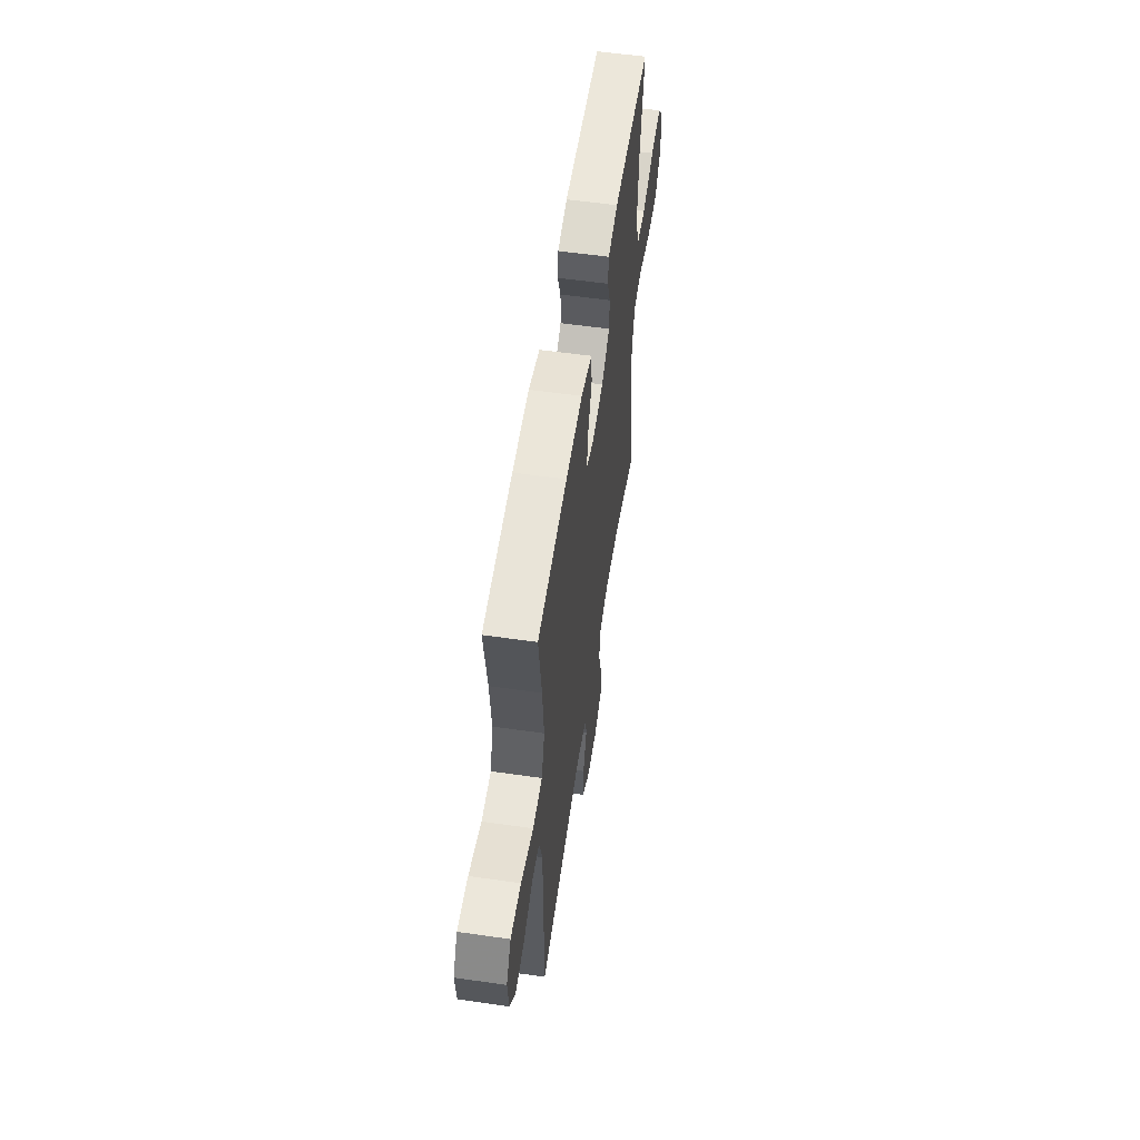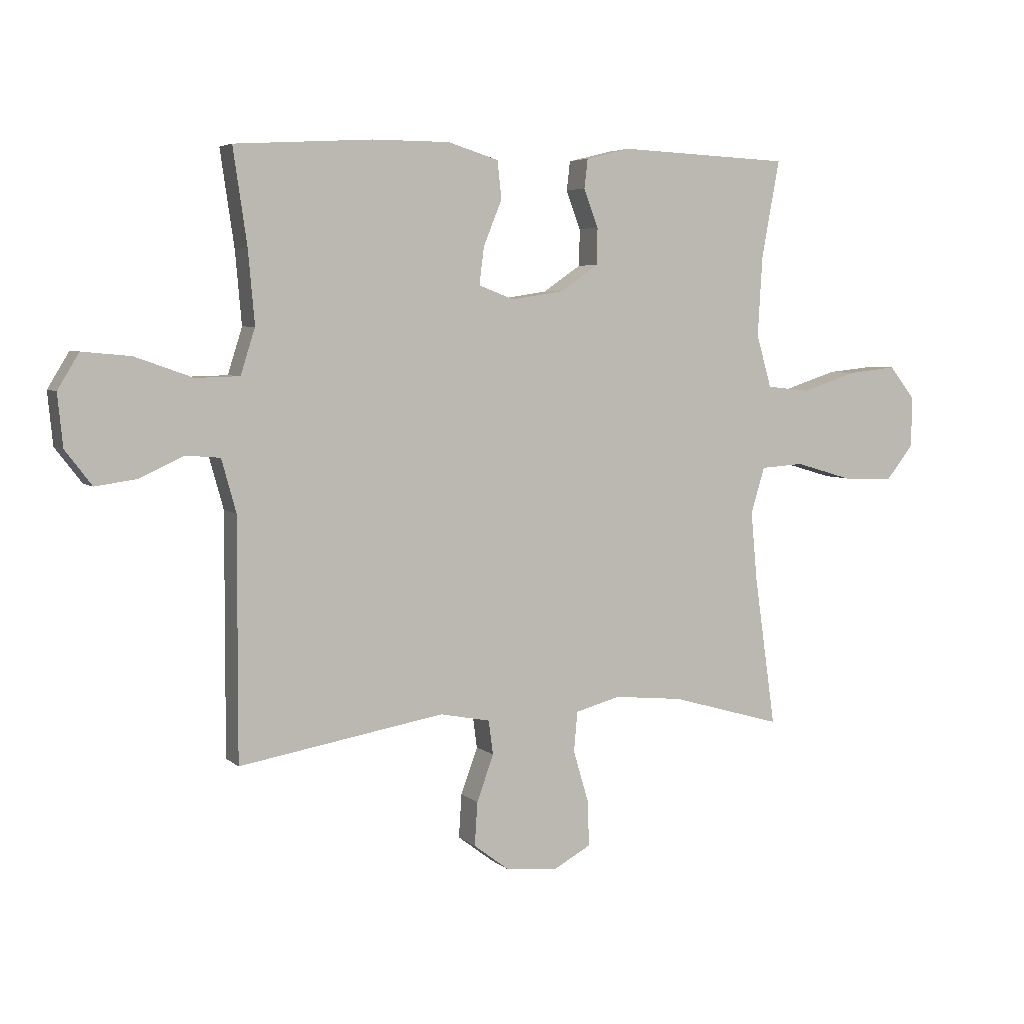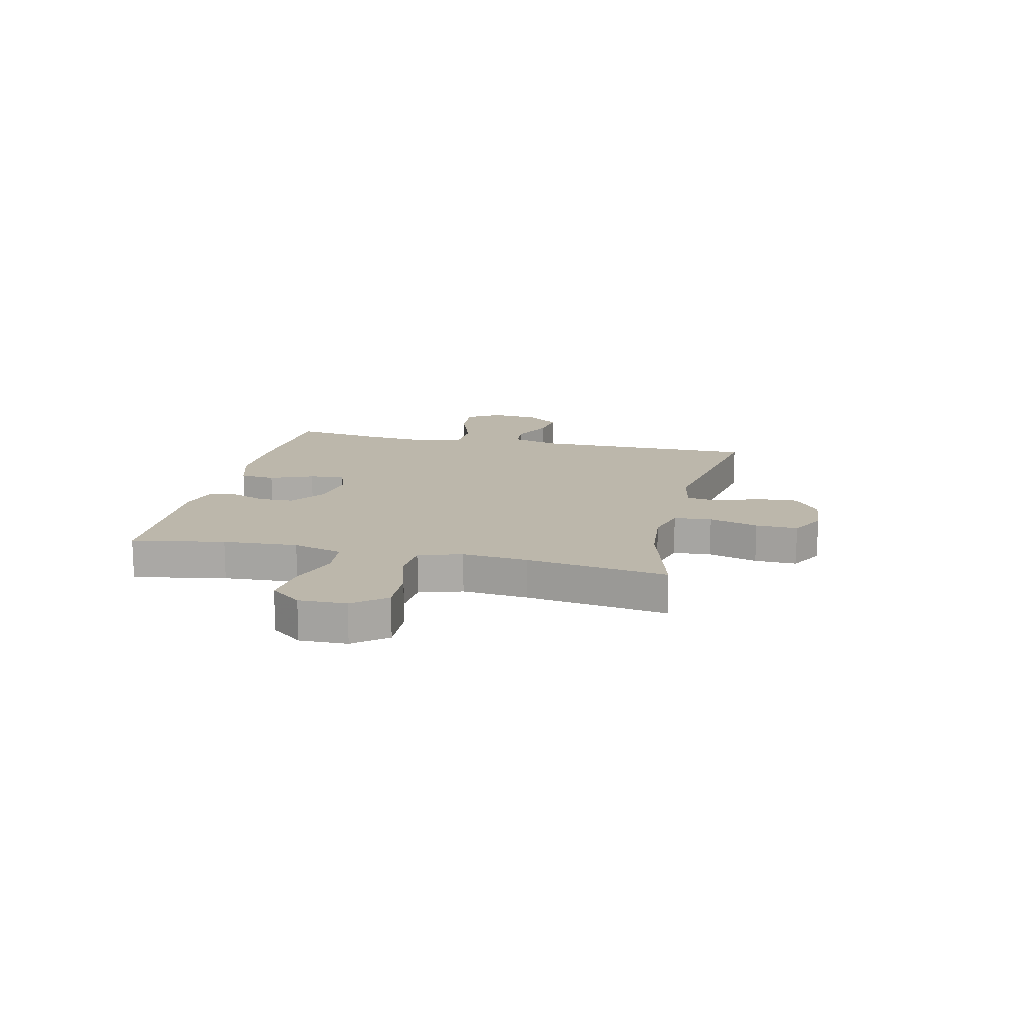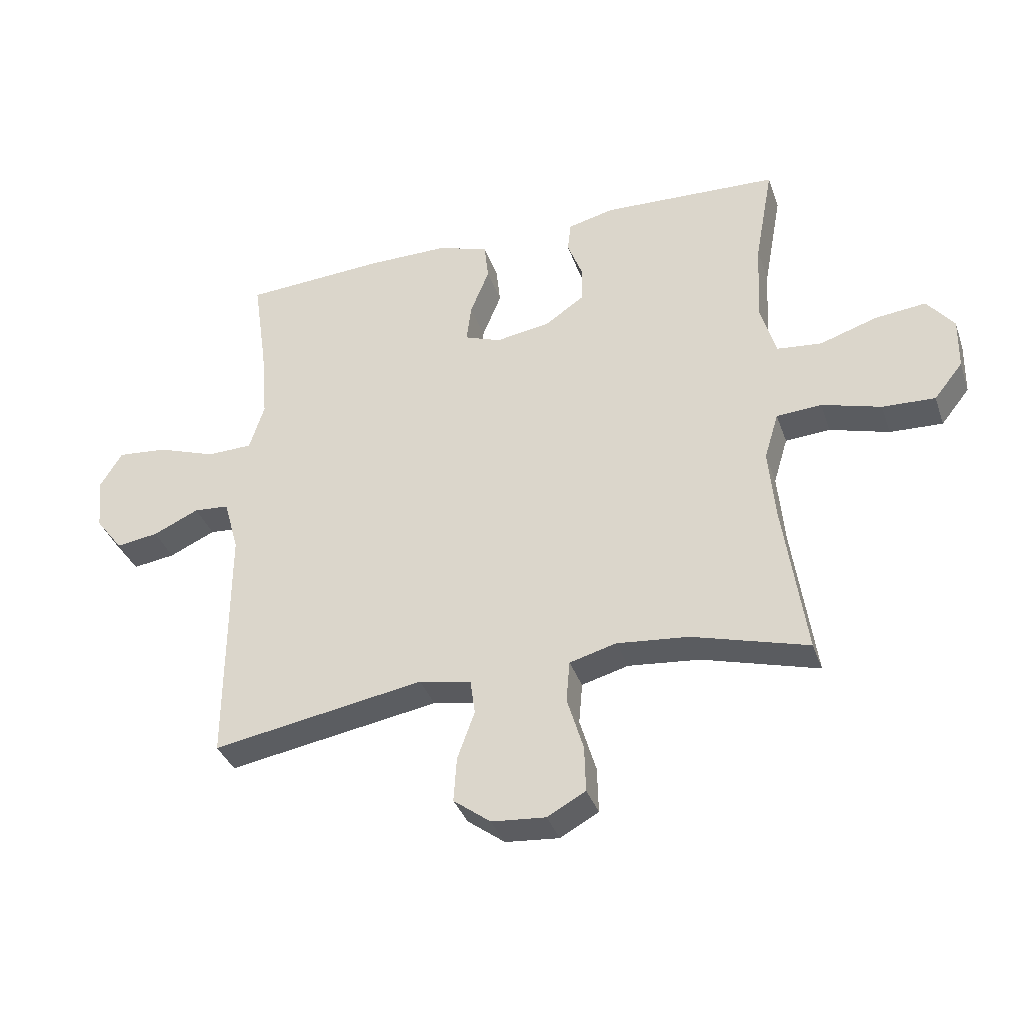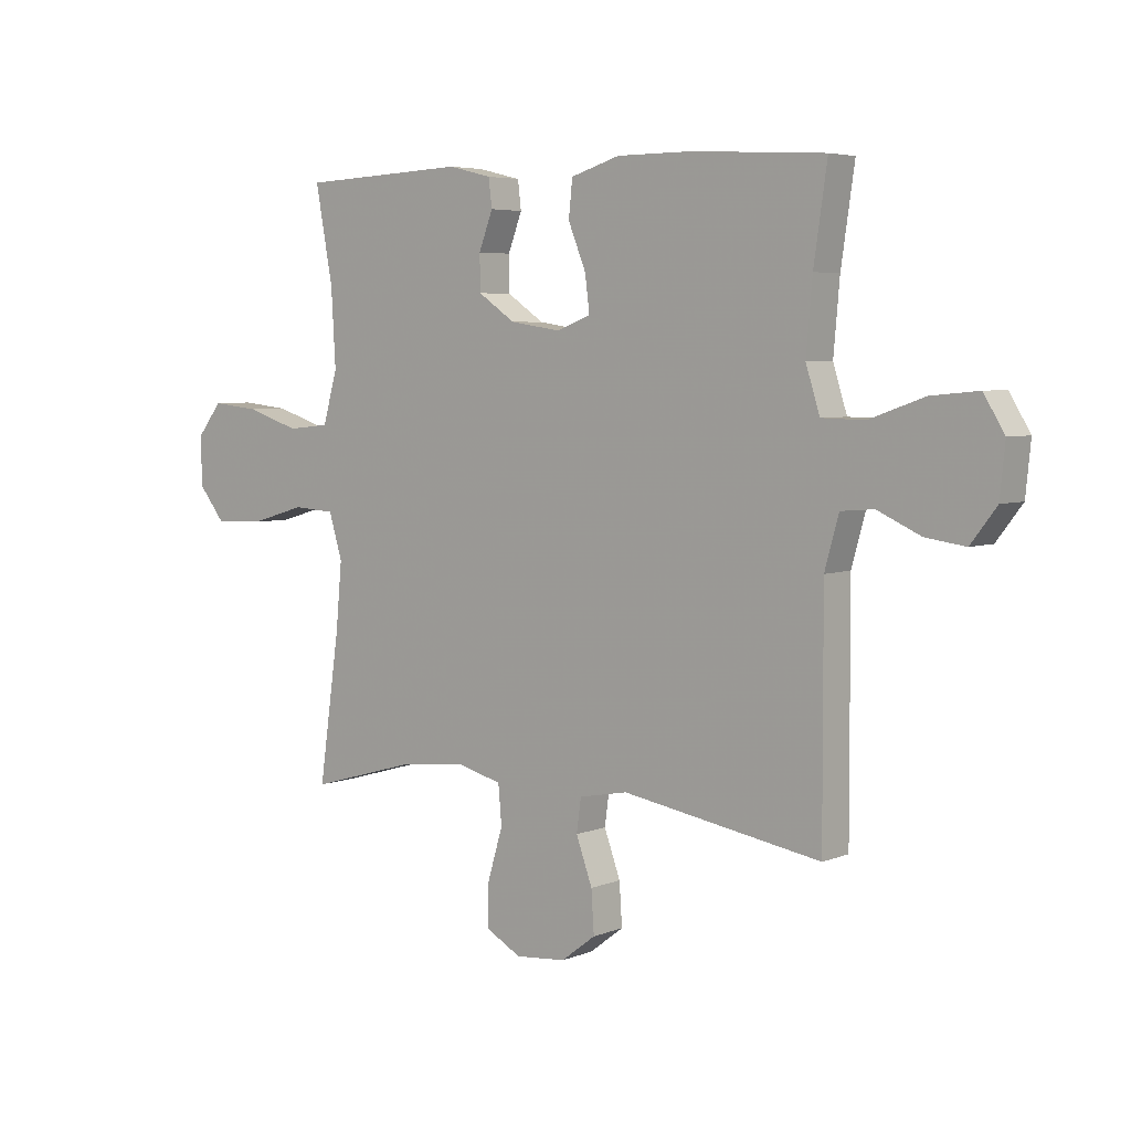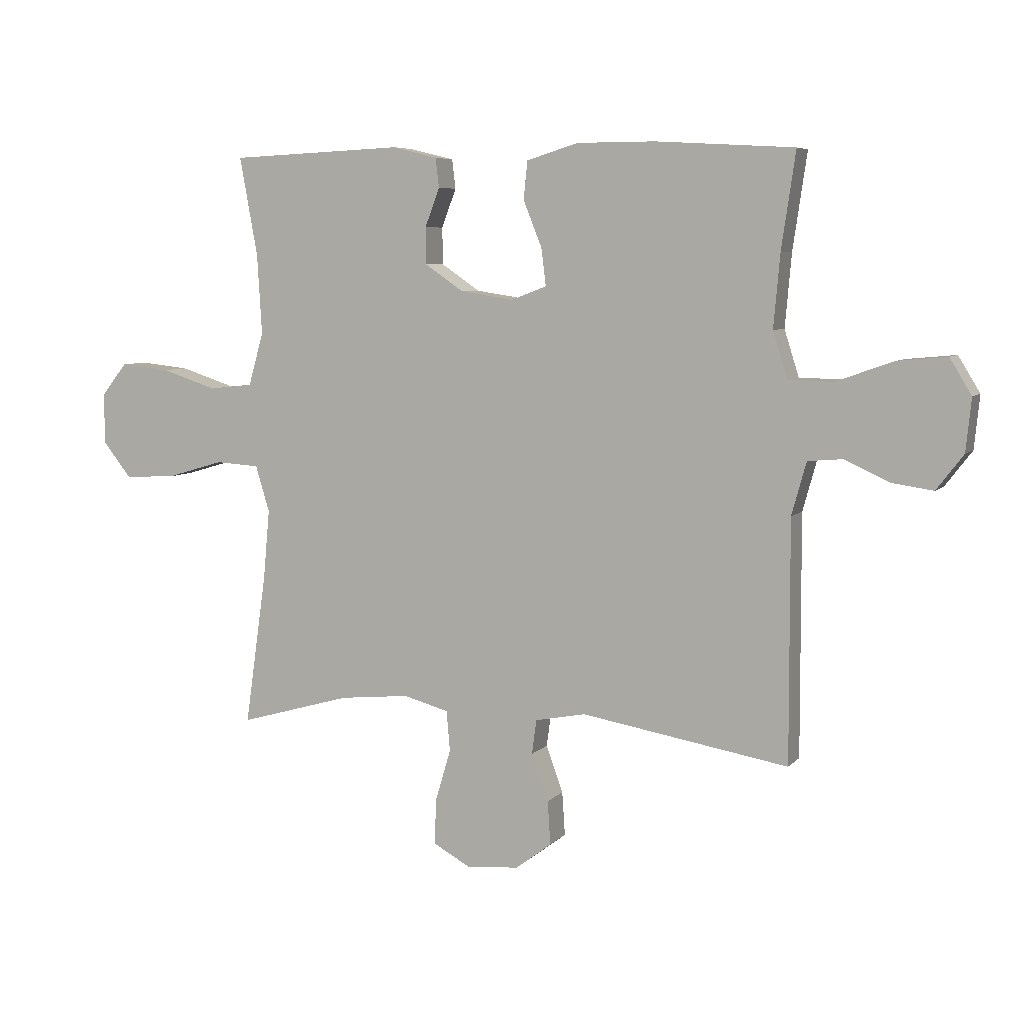
<metadata>
{"format":"obj","ext":"obj","renderer":"f3d","projection":"perspective","resolution":1024,"background":"white","views":[{"elev":56.9,"azim":-81.5,"up":"+Z"},{"elev":4.9,"azim":-24.0,"up":"+Z"},{"elev":14.4,"azim":103.0,"up":"+Y"},{"elev":-36.4,"azim":18.1,"up":"+Z"},{"elev":5.0,"azim":-140.7,"up":"+Z"},{"elev":6.4,"azim":-157.9,"up":"+Z"}]}
</metadata>
<code>
v 0.5 0.07 0.5
v 0.469 0.07 0.331
v 0.461 0.07 0.194
v 0.487 0.07 0.103
v 0.562 0.07 0.095
v 0.658 0.07 0.126
v 0.743 0.07 0.135
v 0.788 0.07 0.078
v 0.786 0.07 -0.009
v 0.738 0.07 -0.069
v 0.65 0.07 -0.065
v 0.551 0.07 -0.036
v 0.476 0.07 -0.041
v 0.452 0.07 -0.12
v 0.463 0.07 -0.24
v 0.5 0.07 -0.5
v 0.307 0.07 -0.445
v 0.187 0.07 -0.433
v 0.109 0.07 -0.454
v 0.103 0.07 -0.523
v 0.13 0.07 -0.614
v 0.132 0.07 -0.691
v 0.068 0.07 -0.726
v -0.022 0.07 -0.718
v -0.084 0.07 -0.671
v -0.079 0.07 -0.596
v -0.05 0.07 -0.516
v -0.058 0.07 -0.457
v -0.145 0.07 -0.44
v -0.5 0.07 -0.5
v -0.499 0.07 -0.088
v -0.524 0.07 0.002
v -0.583 0.07 0.007
v -0.66 0.07 -0.028
v -0.731 0.07 -0.038
v -0.777 0.07 0.022
v -0.786 0.07 0.112
v -0.749 0.07 0.173
v -0.665 0.07 0.165
v -0.566 0.07 0.13
v -0.49 0.07 0.132
v -0.465 0.07 0.211
v -0.476 0.07 0.336
v -0.5 0.07 0.5
v -0.263 0.07 0.514
v -0.129 0.07 0.514
v -0.041 0.07 0.487
v -0.034 0.07 0.422
v -0.066 0.07 0.343
v -0.074 0.07 0.279
v -0.013 0.07 0.256
v 0.078 0.07 0.27
v 0.144 0.07 0.315
v 0.145 0.07 0.378
v 0.12 0.07 0.444
v 0.126 0.07 0.494
v 0.203 0.07 0.513
v 0.5 0 0.5
v 0.469 0 0.331
v 0.461 0 0.194
v 0.487 0 0.103
v 0.562 0 0.095
v 0.658 0 0.126
v 0.743 0 0.135
v 0.788 0 0.078
v 0.786 0 -0.009
v 0.738 0 -0.069
v 0.65 0 -0.065
v 0.551 0 -0.036
v 0.476 0 -0.041
v 0.452 0 -0.12
v 0.463 0 -0.24
v 0.5 0 -0.5
v 0.307 0 -0.445
v 0.187 0 -0.433
v 0.109 0 -0.454
v 0.103 0 -0.523
v 0.13 0 -0.614
v 0.132 0 -0.691
v 0.068 0 -0.726
v -0.022 0 -0.718
v -0.084 0 -0.671
v -0.079 0 -0.596
v -0.05 0 -0.516
v -0.058 0 -0.457
v -0.145 0 -0.44
v -0.5 0 -0.5
v -0.499 0 -0.088
v -0.524 0 0.002
v -0.583 0 0.007
v -0.66 0 -0.028
v -0.731 0 -0.038
v -0.777 0 0.022
v -0.786 0 0.112
v -0.749 0 0.173
v -0.665 0 0.165
v -0.566 0 0.13
v -0.49 0 0.132
v -0.465 0 0.211
v -0.476 0 0.336
v -0.5 0 0.5
v -0.263 0 0.514
v -0.129 0 0.514
v -0.041 0 0.487
v -0.034 0 0.422
v -0.066 0 0.343
v -0.074 0 0.279
v -0.013 0 0.256
v 0.078 0 0.27
v 0.144 0 0.315
v 0.145 0 0.378
v 0.12 0 0.444
v 0.126 0 0.494
v 0.203 0 0.513
f 57 1 2
f 56 57 2
f 55 56 2
f 54 55 2
f 53 54 2 3
f 52 53 3 4
f 51 52 4
f 47 48 49
f 46 47 49
f 45 46 49
f 44 45 49
f 43 44 49
f 42 43 49 50
f 41 42 50 51
f 38 39 40
f 37 38 40
f 36 37 40
f 35 36 40
f 34 35 40
f 33 34 40
f 32 33 40 41
f 41 51 4
f 32 41 4
f 31 32 4
f 25 26 27
f 24 25 27
f 23 24 27
f 22 23 27
f 21 22 27
f 20 21 27
f 19 20 27 28
f 18 19 28 29
f 15 16 17
f 14 15 17 18
f 13 14 18 29
f 10 11 12
f 9 10 12
f 8 9 12
f 7 8 12
f 6 7 12
f 5 6 12
f 5 12 13
f 29 30 31
f 13 29 31
f 5 13 31
f 4 5 31
f 59 58 114
f 59 114 113
f 59 113 112
f 59 112 111
f 60 59 111 110
f 61 60 110 109
f 61 109 108
f 106 105 104
f 106 104 103
f 106 103 102
f 106 102 101
f 106 101 100
f 107 106 100 99
f 108 107 99 98
f 97 96 95
f 97 95 94
f 97 94 93
f 97 93 92
f 97 92 91
f 97 91 90
f 98 97 90 89
f 61 108 98
f 61 98 89
f 61 89 88
f 84 83 82
f 84 82 81
f 84 81 80
f 84 80 79
f 84 79 78
f 84 78 77
f 85 84 77 76
f 86 85 76 75
f 74 73 72
f 75 74 72 71
f 86 75 71 70
f 69 68 67
f 69 67 66
f 69 66 65
f 69 65 64
f 69 64 63
f 69 63 62
f 70 69 62
f 88 87 86
f 88 86 70
f 88 70 62
f 88 62 61
f 1 58 59 2
f 2 59 60 3
f 3 60 61 4
f 4 61 62 5
f 5 62 63 6
f 6 63 64 7
f 7 64 65 8
f 8 65 66 9
f 9 66 67 10
f 10 67 68 11
f 11 68 69 12
f 12 69 70 13
f 13 70 71 14
f 14 71 72 15
f 15 72 73 16
f 16 73 74 17
f 17 74 75 18
f 18 75 76 19
f 19 76 77 20
f 20 77 78 21
f 21 78 79 22
f 22 79 80 23
f 23 80 81 24
f 24 81 82 25
f 25 82 83 26
f 26 83 84 27
f 27 84 85 28
f 28 85 86 29
f 29 86 87 30
f 30 87 88 31
f 31 88 89 32
f 32 89 90 33
f 33 90 91 34
f 34 91 92 35
f 35 92 93 36
f 36 93 94 37
f 37 94 95 38
f 38 95 96 39
f 39 96 97 40
f 40 97 98 41
f 41 98 99 42
f 42 99 100 43
f 43 100 101 44
f 44 101 102 45
f 45 102 103 46
f 46 103 104 47
f 47 104 105 48
f 48 105 106 49
f 49 106 107 50
f 50 107 108 51
f 51 108 109 52
f 52 109 110 53
f 53 110 111 54
f 54 111 112 55
f 55 112 113 56
f 56 113 114 57
f 57 114 58 1

</code>
